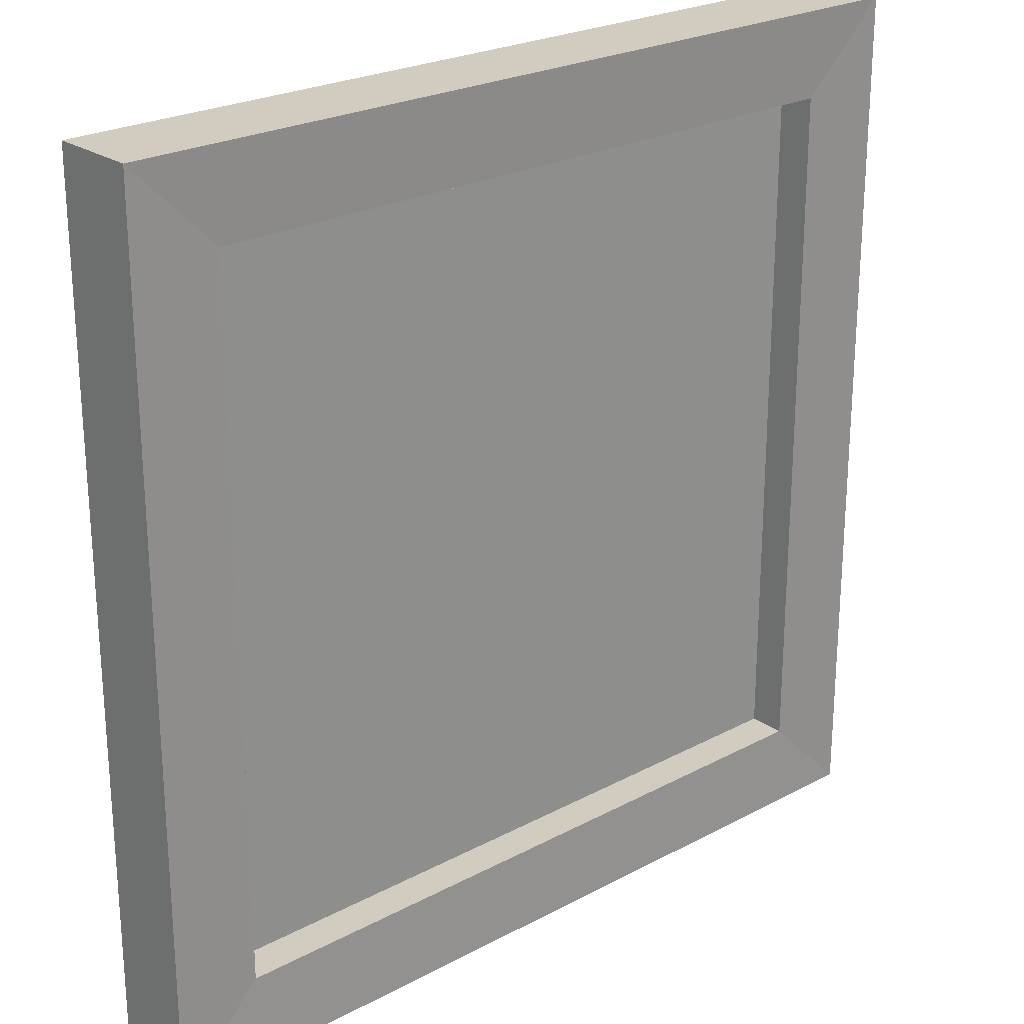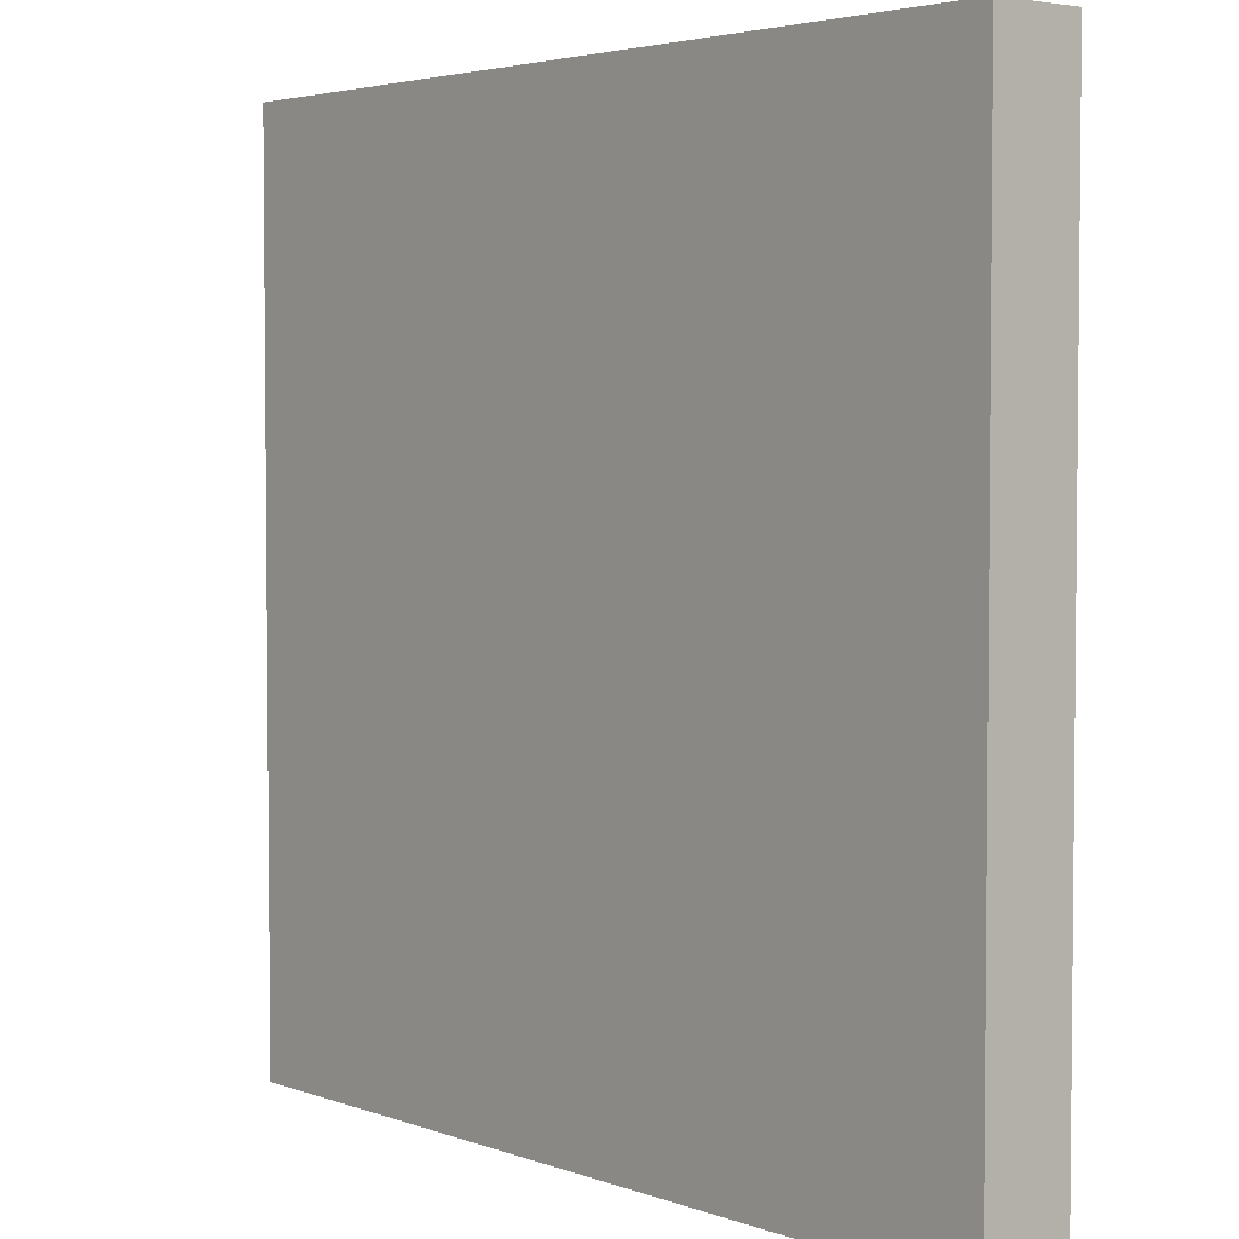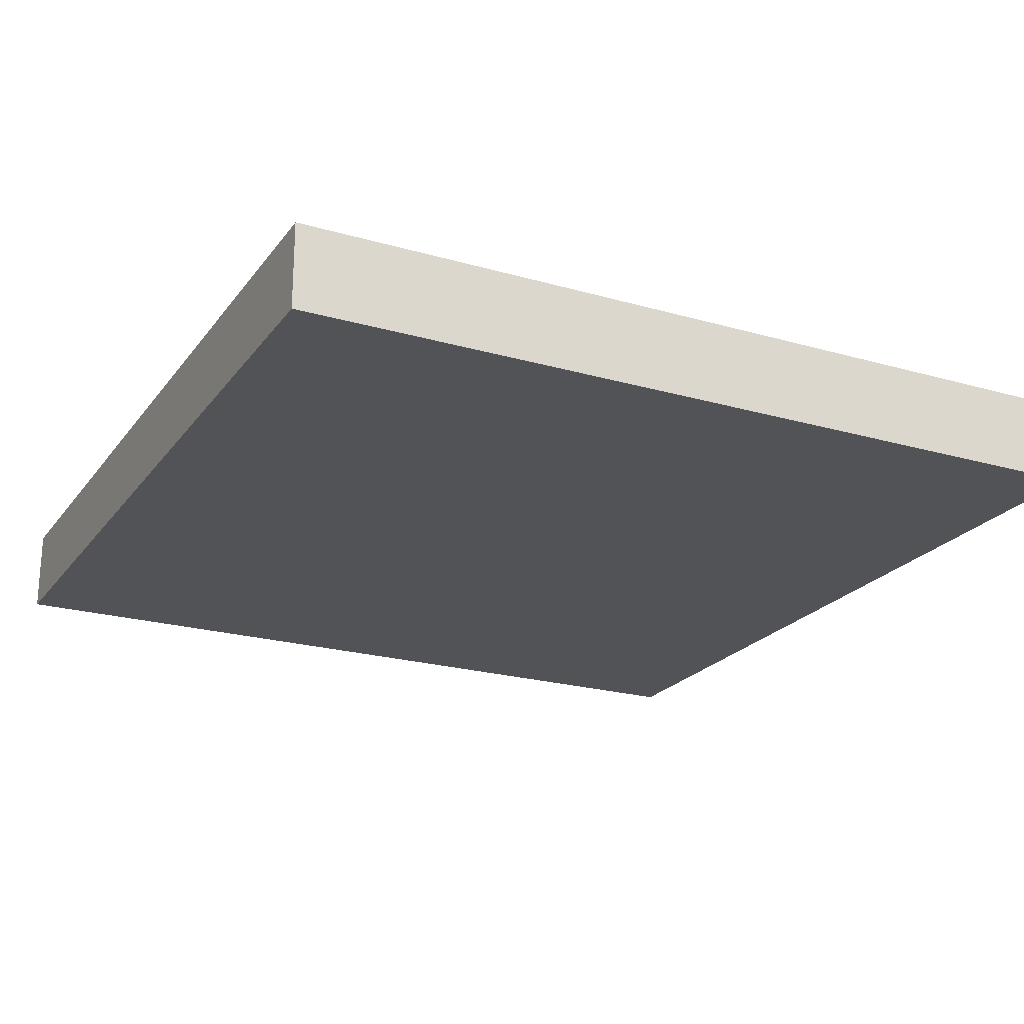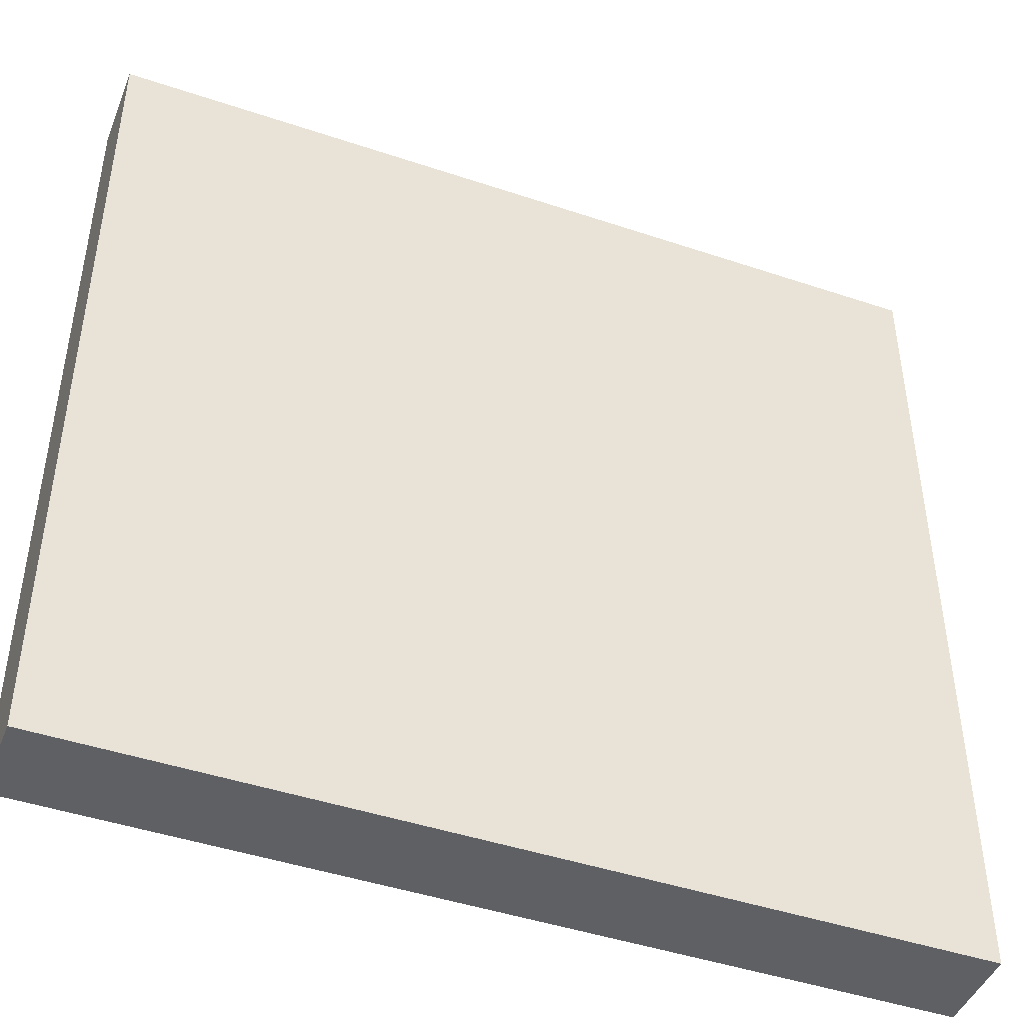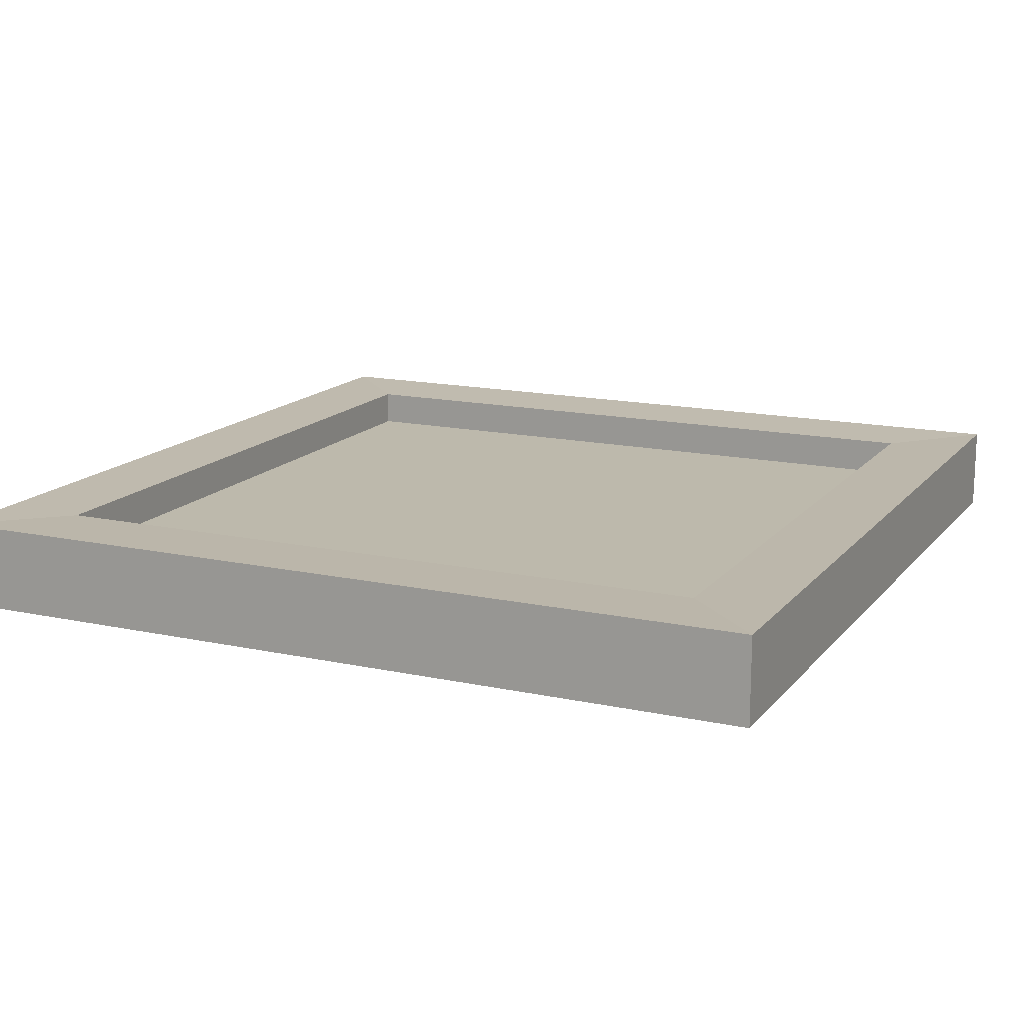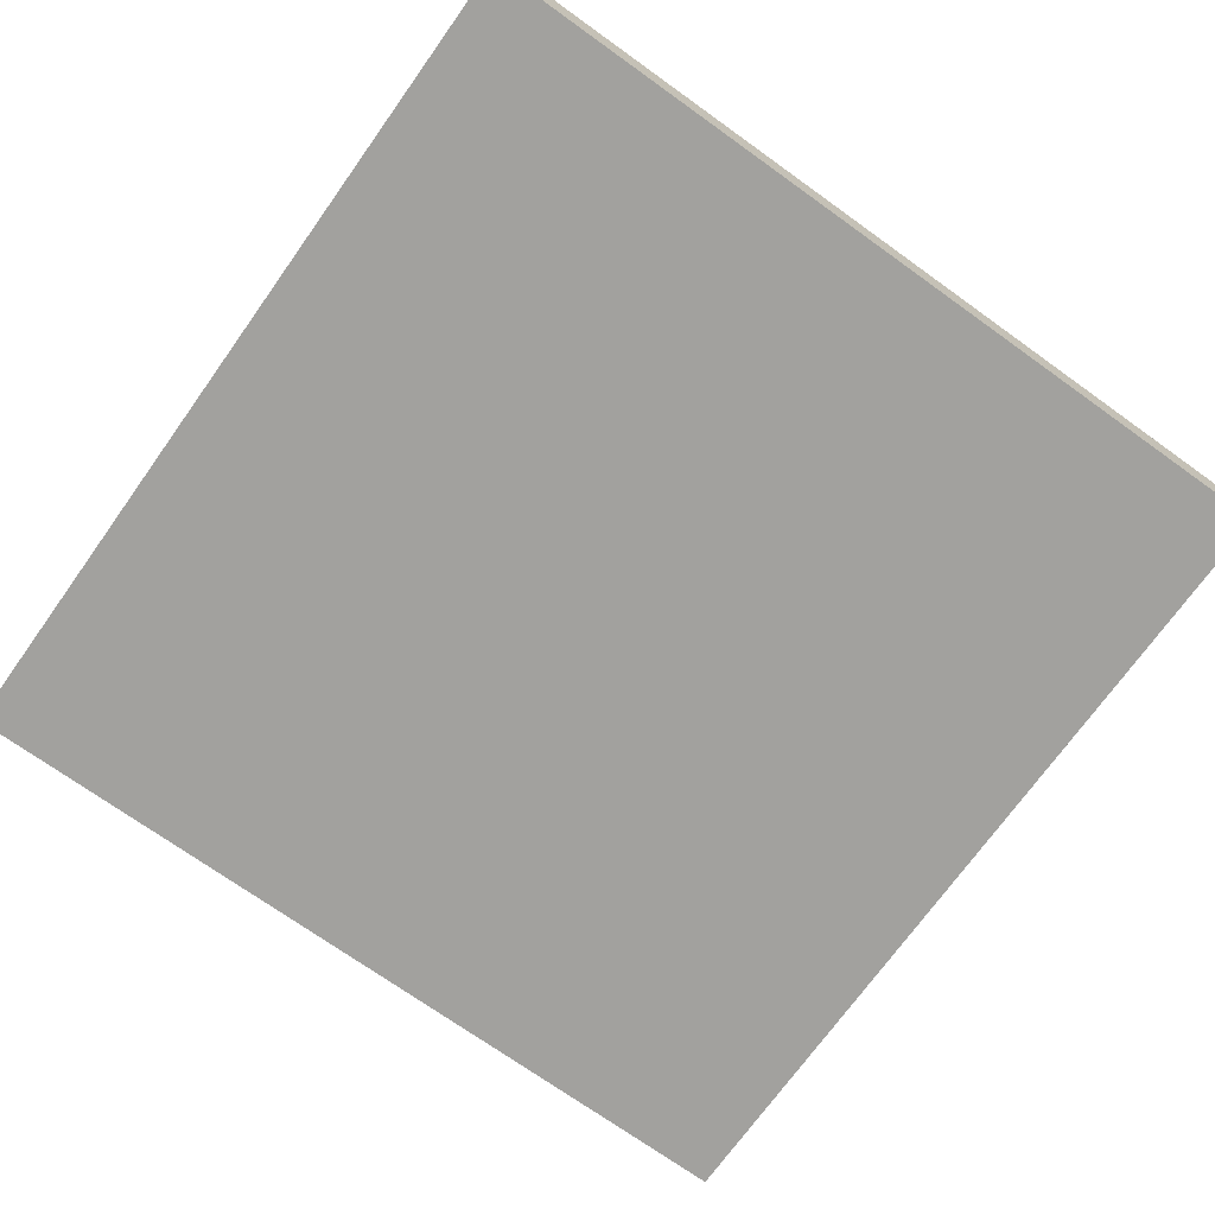
<metadata>
{"format":"obj","ext":"obj","renderer":"f3d","projection":"perspective","resolution":1024,"background":"white","views":[{"elev":24.1,"azim":138.5,"up":"+Z"},{"elev":3.7,"azim":50.0,"up":"+Z"},{"elev":-22.1,"azim":63.4,"up":"+Y"},{"elev":-45.3,"azim":-21.2,"up":"+Z"},{"elev":15.0,"azim":-65.0,"up":"+Y"},{"elev":-72.1,"azim":144.4,"up":"+Y"}]}
</metadata>
<code>
o Plot
v 1 0.2 -1
v 1 0 -1
v 1 0.2 1
v 1 0 1
v -1 0.2 -1
v -1 0 -1
v -1 0.2 1
v -1 0 1
v 0.8026 0.1958 0.8026
v -0.8026 0.1958 0.8026
v 0.8026 0.1958 -0.8026
v -0.8026 0.1958 -0.8026
v 0.8026 0.1097 0.8026
v -0.8026 0.1097 0.8026
v 0.8026 0.1097 -0.8026
v -0.8026 0.1097 -0.8026
f 1 5 12 11
f 4 3 7 8
f 8 7 5 6
f 6 2 4 8
f 2 1 3 4
f 6 5 1 2
f 11 12 16 15
f 7 3 9 10
f 5 7 10 12
f 3 1 11 9
f 15 16 14 13
f 9 11 15 13
f 12 10 14 16
f 10 9 13 14

</code>
